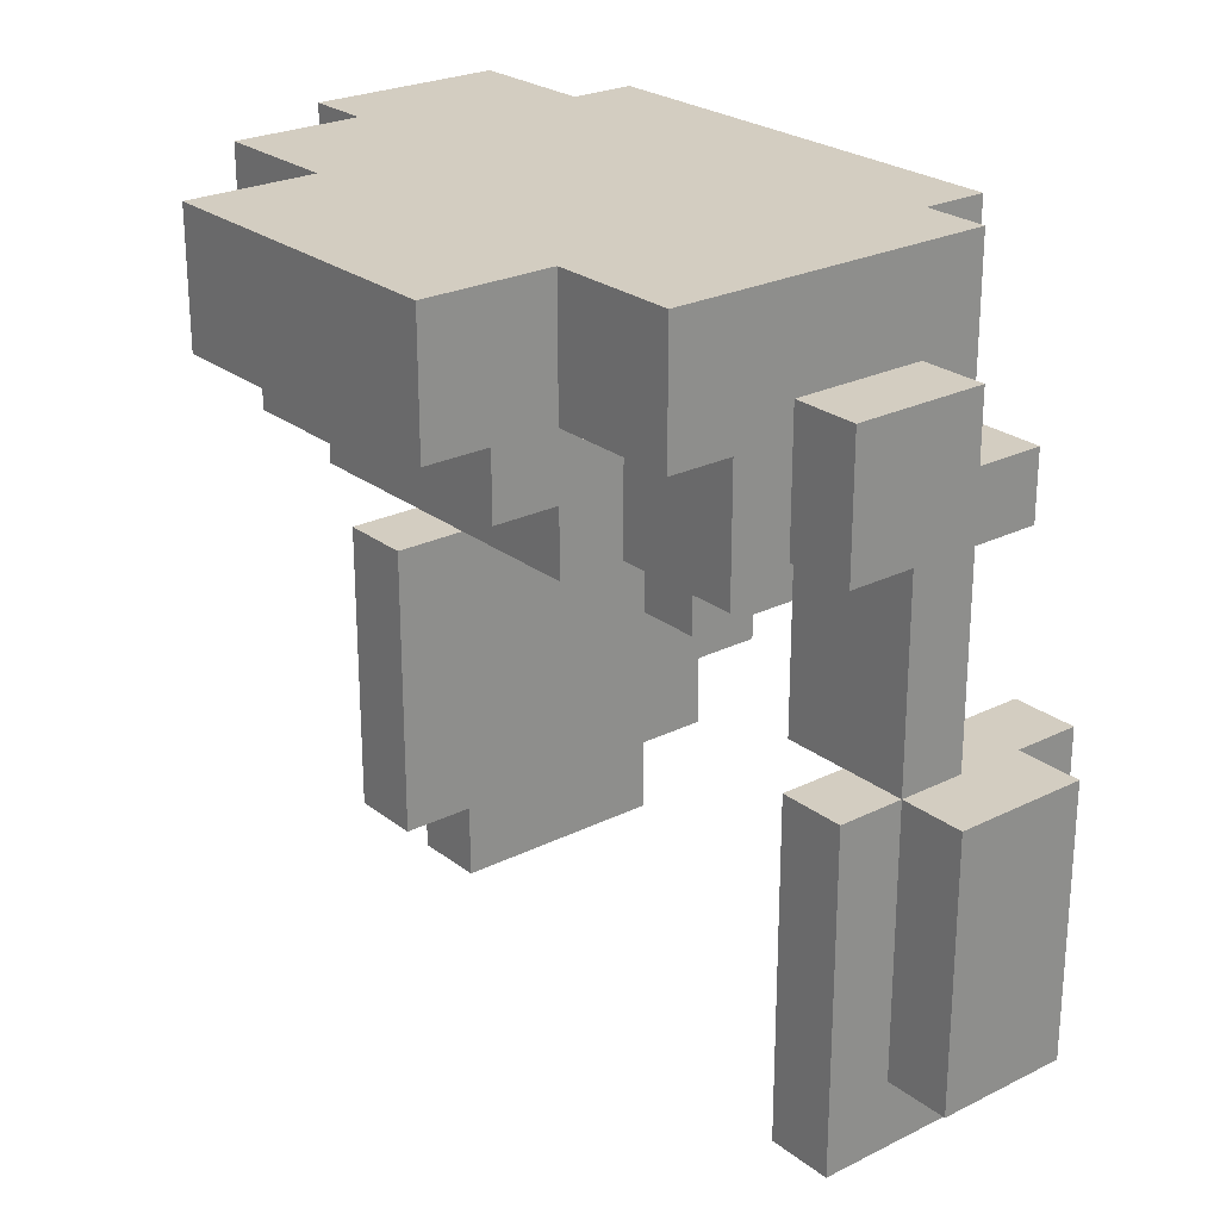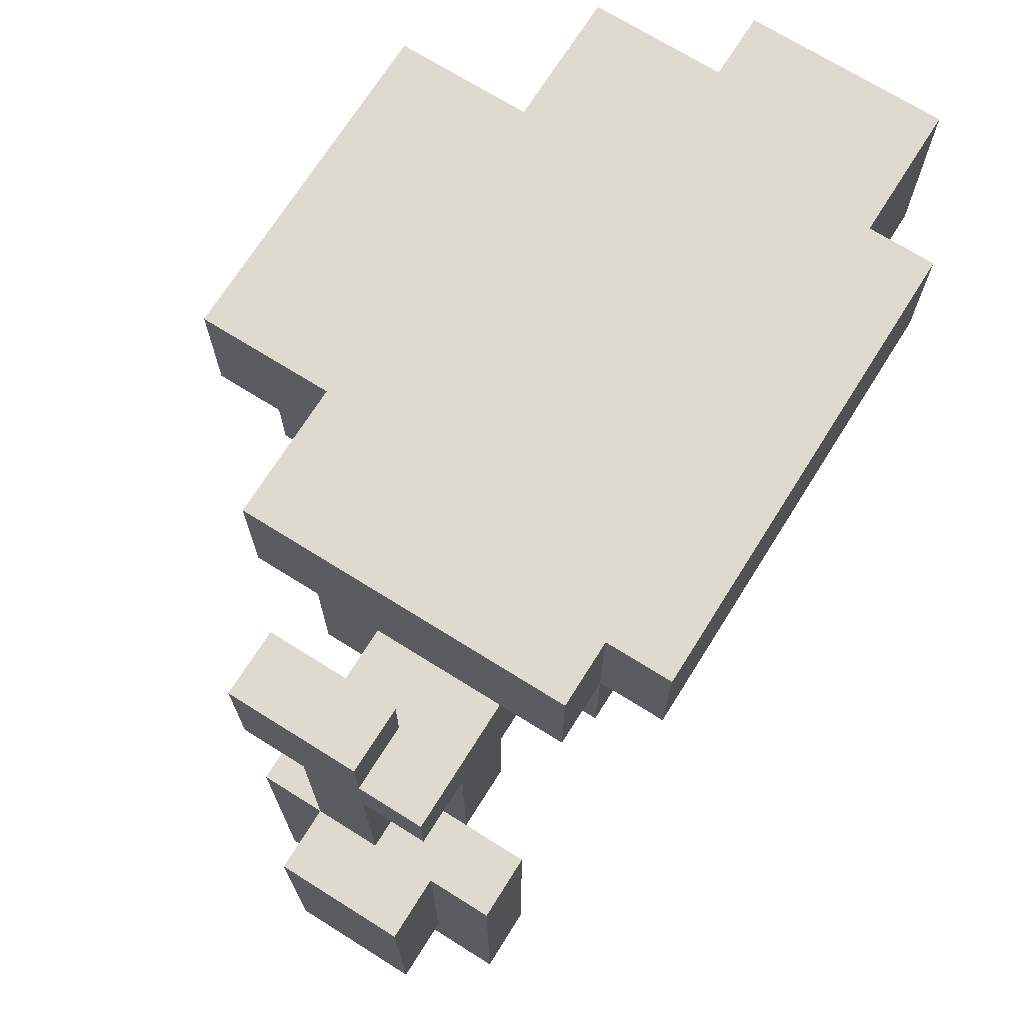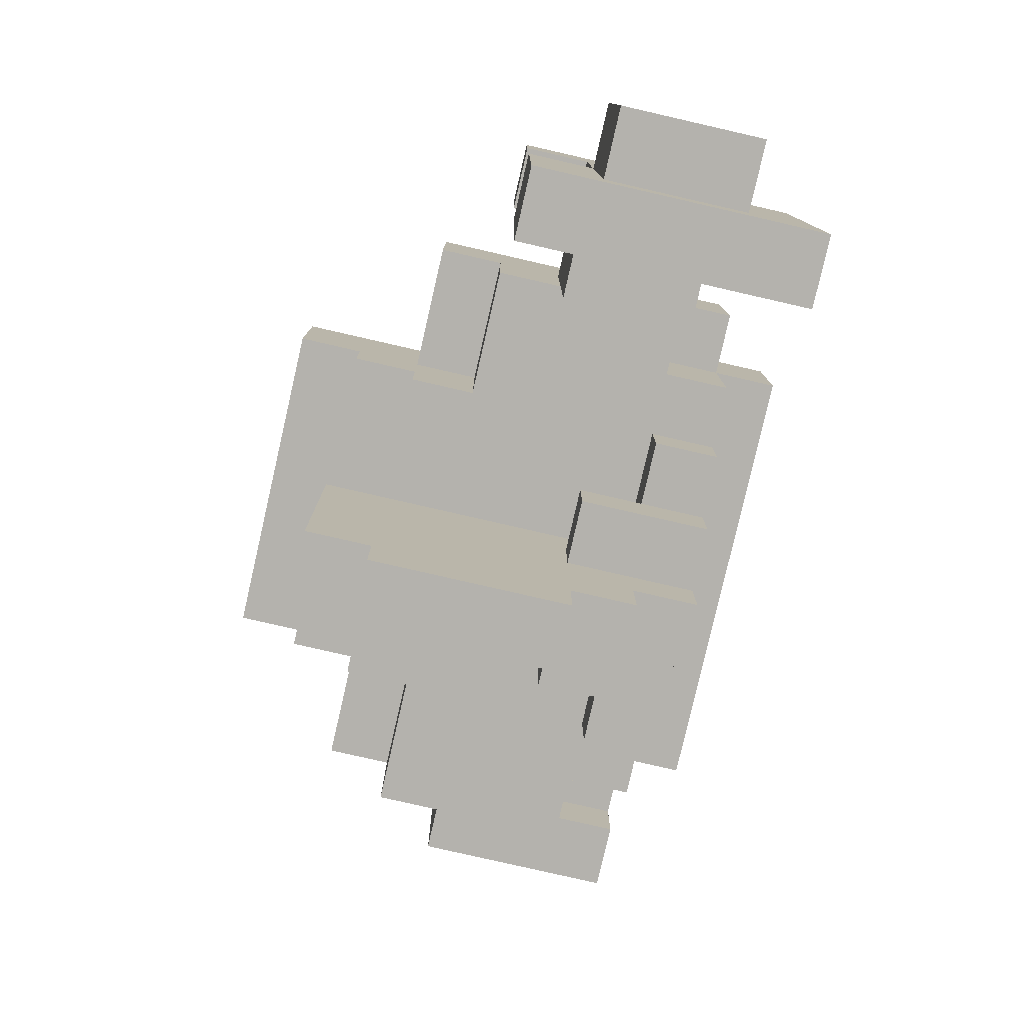
<metadata>
{"format":"obj","ext":"obj","renderer":"f3d","projection":"perspective","resolution":1024,"background":"white","views":[{"elev":24.8,"azim":-129.0,"up":"+Y"},{"elev":70.7,"azim":-57.9,"up":"+Y"},{"elev":-79.5,"azim":-102.9,"up":"+Y"}]}
</metadata>
<code>
o TorsoLower
v -0.75 -0.55 0.1
v -0.75 -0.55 -0.1
v -0.75 -0.15 0.1
v -0.75 -0.15 -0.1
v -0.65 -0.65 0.2
v -0.65 -0.65 -0.2
v -0.65 -0.55 0.1
v -0.65 -0.55 -0.1
v -0.65 -0.15 0.2
v -0.65 -0.15 0.1
v -0.65 -0.15 0
v -0.65 -0.15 -0.1
v -0.65 -0.15 -0.2
v -0.65 -0.05 0
v -0.65 -0.05 -0.1
v -0.65 0.05 0
v -0.65 0.05 -0.1
v -0.65 0.15 0.1
v -0.65 0.15 0
v -0.65 0.15 -0.1
v -0.65 0.15 -0.2
v -0.65 0.25 0.1
v -0.65 0.25 0
v -0.65 0.35 0
v -0.65 0.35 -0.2
v -0.55 -0.15 0.1
v -0.55 -0.15 0
v -0.55 -0.05 0
v -0.55 0.05 0
v -0.55 0.15 0.1
v -0.55 0.15 0
v -0.45 0.05 -0.1
v -0.45 0.05 -0.2
v -0.45 0.25 0.2
v -0.45 0.25 0.1
v -0.45 0.25 -0.1
v -0.45 0.25 -0.2
v -0.45 0.25 -0.3
v -0.45 0.45 0.2
v -0.45 0.45 -0.1
v -0.45 0.45 -0.2
v -0.45 0.45 -0.3
v -0.35 0.05 0.2
v -0.35 0.05 0.1
v -0.35 0.25 0.3
v -0.35 0.25 0.2
v -0.35 0.25 0.1
v -0.35 0.45 0.3
v -0.35 0.45 0.2
v -0.25 -0.05 0.2
v -0.25 -0.05 0.1
v -0.25 0.05 0.2
v -0.25 0.05 0.1
v -0.25 0.05 -0.2
v -0.25 0.05 -0.3
v -0.25 0.15 -0.2
v -0.25 0.15 -0.3
v -0.25 0.15 -0.4
v -0.25 0.25 -0.2
v -0.25 0.25 -0.3
v -0.25 0.25 -0.4
v -0.25 0.25 -0.5
v -0.25 0.45 -0.3
v -0.25 0.45 -0.5
v -0.15 -0.15 0.2
v -0.15 -0.15 0
v -0.15 -0.05 0.2
v -0.15 -0.05 0.1
v -0.15 -0.05 0
v -0.05 -0.45 0
v -0.05 -0.45 -0.3
v -0.05 -0.35 0.1
v -0.05 -0.35 0
v -0.05 -0.35 -0.3
v -0.05 -0.35 -0.4
v -0.05 -0.25 0.2
v -0.05 -0.25 0.1
v -0.05 -0.15 0.2
v -0.05 -0.15 0
v -0.05 -0.05 0.1
v -0.05 -0.05 0
v -0.05 0.05 0.1
v -0.05 0.05 -0.3
v -0.05 0.05 -0.4
v 0.45 0.15 0.2
v 0.45 0.15 0.1
v 0.45 0.25 0.2
v 0.45 0.25 0.1
v -0.55 -0.65 0.2
v -0.55 -0.65 -0.2
v -0.55 -0.55 0.1
v -0.55 -0.55 -0.1
v -0.55 -0.25 0.1
v -0.55 -0.25 -0.1
v -0.55 -0.15 0.2
v -0.55 -0.15 0.1
v -0.55 -0.15 -0.1
v -0.55 -0.15 -0.2
v -0.55 0.15 -0.1
v -0.55 0.15 -0.2
v -0.55 0.25 0
v -0.55 0.25 -0.1
v -0.55 0.35 0
v -0.55 0.35 -0.2
v -0.45 -0.15 0.1
v -0.45 -0.15 -0.1
v -0.45 -0.05 0
v -0.45 -0.05 -0.1
v -0.45 0.05 0.1
v -0.45 0.05 0
v -0.45 0.05 -0.1
v 0.05 -0.45 0
v 0.05 -0.45 -0.3
v 0.05 -0.35 0.1
v 0.05 -0.35 0
v 0.05 -0.35 -0.3
v 0.05 -0.35 -0.4
v 0.05 -0.25 0.2
v 0.05 -0.25 0.1
v 0.05 -0.15 0.2
v 0.05 -0.15 0
v 0.05 -0.05 0.1
v 0.05 -0.05 0
v 0.05 0.05 0.1
v 0.05 0.05 -0.3
v 0.05 0.05 -0.4
v 0.15 -0.15 0.2
v 0.15 -0.15 0
v 0.15 -0.05 0.2
v 0.15 -0.05 0.1
v 0.15 -0.05 0
v 0.25 -0.05 0.2
v 0.25 -0.05 0.1
v 0.25 0.05 0.2
v 0.25 0.05 0.1
v 0.25 0.05 -0.2
v 0.25 0.05 -0.3
v 0.25 0.15 -0.2
v 0.25 0.15 -0.3
v 0.25 0.15 -0.4
v 0.25 0.25 -0.2
v 0.25 0.25 -0.3
v 0.25 0.25 -0.4
v 0.25 0.25 -0.5
v 0.25 0.45 -0.3
v 0.25 0.45 -0.5
v 0.35 0.05 0.2
v 0.35 0.05 0.1
v 0.35 0.25 0.3
v 0.35 0.25 0.2
v 0.35 0.25 0.1
v 0.35 0.45 0.3
v 0.35 0.45 0.2
v 0.45 0.05 0.1
v 0.45 0.05 -0.2
v 0.45 0.15 0.1
v 0.45 0.15 -0.1
v 0.45 0.25 -0.2
v 0.45 0.25 -0.3
v 0.45 0.45 -0.1
v 0.45 0.45 -0.2
v 0.45 0.45 -0.3
v 0.55 0.15 0.2
v 0.55 0.15 -0.1
v 0.55 0.45 0.2
v 0.55 0.45 -0.1
v -0.35 0.25 0.3
v -0.35 0.45 0.3
v -0.25 0.25 0.3
v -0.25 0.45 0.3
v -0.15 0.25 0.3
v -0.15 0.45 0.3
v 0.15 0.25 0.3
v 0.15 0.45 0.3
v 0.25 0.25 0.3
v 0.25 0.45 0.3
v 0.35 0.25 0.3
v 0.35 0.45 0.3
v -0.65 -0.65 0.2
v -0.65 -0.15 0.2
v -0.55 -0.65 0.2
v -0.55 -0.15 0.2
v -0.45 0.25 0.2
v -0.45 0.45 0.2
v -0.35 0.05 0.2
v -0.35 0.25 0.2
v -0.35 0.45 0.2
v -0.25 -0.05 0.2
v -0.25 0.05 0.2
v -0.25 0.25 0.2
v -0.15 -0.15 0.2
v -0.15 -0.05 0.2
v -0.15 0.25 0.2
v -0.05 -0.25 0.2
v -0.05 -0.15 0.2
v 0.05 -0.25 0.2
v 0.05 -0.15 0.2
v 0.15 -0.15 0.2
v 0.15 -0.05 0.2
v 0.15 0.25 0.2
v 0.25 -0.05 0.2
v 0.25 0.05 0.2
v 0.25 0.25 0.2
v 0.35 0.05 0.2
v 0.35 0.25 0.2
v 0.35 0.45 0.2
v 0.45 0.15 0.2
v 0.45 0.25 0.2
v 0.55 0.15 0.2
v 0.55 0.45 0.2
v -0.75 -0.55 0.1
v -0.75 -0.15 0.1
v -0.65 -0.55 0.1
v -0.65 -0.15 0.1
v -0.65 0.15 0.1
v -0.65 0.25 0.1
v -0.55 -0.15 0.1
v -0.55 0.15 0.1
v -0.55 0.25 0.1
v -0.45 -0.15 0.1
v -0.45 0.05 0.1
v -0.45 0.25 0.1
v -0.35 0.05 0.1
v -0.35 0.25 0.1
v -0.05 -0.35 0.1
v -0.05 -0.25 0.1
v 0.05 -0.35 0.1
v 0.05 -0.25 0.1
v 0.35 0.05 0.1
v 0.35 0.25 0.1
v 0.45 0.05 0.1
v 0.45 0.15 0.1
v 0.45 0.25 0.1
v -0.65 -0.15 0
v -0.65 -0.05 0
v -0.65 0.05 0
v -0.65 0.15 0
v -0.65 0.25 0
v -0.65 0.35 0
v -0.55 -0.15 0
v -0.55 -0.05 0
v -0.55 0.05 0
v -0.55 0.15 0
v -0.55 0.25 0
v -0.55 0.35 0
v -0.05 -0.45 0
v -0.05 -0.35 0
v 0.05 -0.45 0
v 0.05 -0.35 0
v -0.25 -0.05 0.1
v -0.25 0.05 0.1
v -0.15 -0.05 0.1
v -0.05 -0.05 0.1
v -0.05 0.05 0.1
v 0.05 -0.05 0.1
v 0.05 0.05 0.1
v 0.15 -0.05 0.1
v 0.25 -0.05 0.1
v 0.25 0.05 0.1
v -0.15 -0.15 0
v -0.15 -0.05 0
v -0.05 -0.15 0
v -0.05 -0.05 0
v 0.05 -0.15 0
v 0.05 -0.05 0
v 0.15 -0.15 0
v 0.15 -0.05 0
v -0.75 -0.55 -0.1
v -0.75 -0.15 -0.1
v -0.65 -0.55 -0.1
v -0.65 -0.15 -0.1
v -0.65 -0.05 -0.1
v -0.65 0.05 -0.1
v -0.65 0.15 -0.1
v -0.55 -0.15 -0.1
v -0.55 -0.05 -0.1
v -0.55 0.05 -0.1
v -0.55 0.15 -0.1
v -0.55 0.25 -0.1
v -0.45 -0.15 -0.1
v -0.45 -0.05 -0.1
v -0.45 0.05 -0.1
v -0.45 0.25 -0.1
v 0.45 0.15 -0.1
v 0.45 0.45 -0.1
v 0.55 0.15 -0.1
v 0.55 0.45 -0.1
v -0.65 -0.65 -0.2
v -0.65 -0.15 -0.2
v -0.65 0.15 -0.2
v -0.65 0.35 -0.2
v -0.55 -0.65 -0.2
v -0.55 -0.15 -0.2
v -0.55 0.15 -0.2
v -0.55 0.35 -0.2
v -0.45 0.05 -0.2
v -0.45 0.25 -0.2
v -0.35 0.25 -0.2
v -0.25 0.05 -0.2
v -0.25 0.15 -0.2
v -0.25 0.25 -0.2
v 0.25 0.05 -0.2
v 0.25 0.15 -0.2
v 0.25 0.25 -0.2
v 0.45 0.05 -0.2
v 0.45 0.25 -0.2
v -0.45 0.25 -0.3
v -0.45 0.45 -0.3
v -0.35 0.25 -0.3
v -0.35 0.45 -0.3
v -0.25 0.05 -0.3
v -0.25 0.15 -0.3
v -0.25 0.25 -0.3
v -0.25 0.45 -0.3
v -0.05 -0.45 -0.3
v -0.05 -0.35 -0.3
v -0.05 0.05 -0.3
v 0.05 -0.45 -0.3
v 0.05 -0.35 -0.3
v 0.05 0.05 -0.3
v 0.25 0.05 -0.3
v 0.25 0.15 -0.3
v 0.25 0.25 -0.3
v 0.25 0.45 -0.3
v 0.45 0.25 -0.3
v 0.45 0.45 -0.3
v -0.25 0.15 -0.4
v -0.25 0.25 -0.4
v -0.05 -0.35 -0.4
v -0.05 0.05 -0.4
v 0.05 -0.35 -0.4
v 0.05 0.05 -0.4
v 0.25 0.15 -0.4
v 0.25 0.25 -0.4
v -0.25 0.25 -0.5
v -0.25 0.45 -0.5
v 0.25 0.25 -0.5
v 0.25 0.45 -0.5
v -0.65 -0.65 0.2
v -0.55 -0.65 0.2
v -0.65 -0.65 -0.2
v -0.55 -0.65 -0.2
v -0.75 -0.55 0.1
v -0.65 -0.55 0.1
v -0.75 -0.55 -0.1
v -0.65 -0.55 -0.1
v -0.05 -0.45 0
v 0.05 -0.45 0
v -0.05 -0.45 -0.3
v 0.05 -0.45 -0.3
v -0.05 -0.35 0.1
v 0.05 -0.35 0.1
v -0.05 -0.35 0
v 0.05 -0.35 0
v -0.05 -0.35 -0.3
v 0.05 -0.35 -0.3
v -0.05 -0.35 -0.4
v 0.05 -0.35 -0.4
v -0.05 -0.25 0.2
v 0.05 -0.25 0.2
v -0.05 -0.25 0.1
v 0.05 -0.25 0.1
v -0.15 -0.15 0.2
v -0.05 -0.15 0.2
v 0.05 -0.15 0.2
v 0.15 -0.15 0.2
v -0.55 -0.15 0.1
v -0.45 -0.15 0.1
v -0.15 -0.15 0
v -0.05 -0.15 0
v 0.05 -0.15 0
v 0.15 -0.15 0
v -0.55 -0.15 -0.1
v -0.45 -0.15 -0.1
v -0.25 -0.05 0.2
v -0.15 -0.05 0.2
v 0.15 -0.05 0.2
v 0.25 -0.05 0.2
v -0.25 -0.05 0.1
v -0.15 -0.05 0.1
v 0.15 -0.05 0.1
v 0.25 -0.05 0.1
v -0.35 0.05 0.2
v -0.25 0.05 0.2
v 0.25 0.05 0.2
v 0.35 0.05 0.2
v -0.45 0.05 0.1
v -0.35 0.05 0.1
v -0.25 0.05 0.1
v -0.05 0.05 0.1
v 0.05 0.05 0.1
v 0.25 0.05 0.1
v 0.35 0.05 0.1
v 0.45 0.05 0.1
v -0.45 0.05 0
v -0.45 0.05 -0.1
v -0.45 0.05 -0.2
v -0.25 0.05 -0.2
v 0.25 0.05 -0.2
v 0.45 0.05 -0.2
v -0.25 0.05 -0.3
v -0.05 0.05 -0.3
v 0.05 0.05 -0.3
v 0.25 0.05 -0.3
v 0.45 0.15 0.2
v 0.55 0.15 0.2
v -0.65 0.15 0.1
v -0.55 0.15 0.1
v 0.45 0.15 0.1
v -0.65 0.15 0
v -0.55 0.15 0
v -0.65 0.15 -0.1
v -0.55 0.15 -0.1
v 0.45 0.15 -0.1
v 0.55 0.15 -0.1
v -0.65 0.15 -0.2
v -0.55 0.15 -0.2
v -0.25 0.15 -0.3
v 0.25 0.15 -0.3
v -0.25 0.15 -0.4
v 0.25 0.15 -0.4
v -0.35 0.25 0.3
v -0.25 0.25 0.3
v -0.15 0.25 0.3
v 0.15 0.25 0.3
v 0.25 0.25 0.3
v 0.35 0.25 0.3
v -0.45 0.25 0.2
v -0.35 0.25 0.2
v -0.25 0.25 0.2
v -0.15 0.25 0.2
v 0.15 0.25 0.2
v 0.25 0.25 0.2
v 0.35 0.25 0.2
v 0.45 0.25 0.2
v -0.45 0.25 0.1
v -0.35 0.25 0.1
v 0.35 0.25 0.1
v 0.45 0.25 0.1
v -0.45 0.25 -0.2
v -0.35 0.25 -0.2
v -0.25 0.25 -0.2
v 0.25 0.25 -0.2
v 0.45 0.25 -0.2
v -0.45 0.25 -0.3
v -0.35 0.25 -0.3
v -0.25 0.25 -0.3
v 0.25 0.25 -0.3
v 0.45 0.25 -0.3
v -0.25 0.25 -0.4
v 0.25 0.25 -0.4
v -0.25 0.25 -0.5
v 0.25 0.25 -0.5
v -0.65 -0.15 0.2
v -0.55 -0.15 0.2
v -0.75 -0.15 0.1
v -0.65 -0.15 0.1
v -0.55 -0.15 0.1
v -0.65 -0.15 0
v -0.55 -0.15 0
v -0.75 -0.15 -0.1
v -0.65 -0.15 -0.1
v -0.55 -0.15 -0.1
v -0.65 -0.15 -0.2
v -0.55 -0.15 -0.2
v -0.15 -0.05 0.1
v -0.05 -0.05 0.1
v 0.05 -0.05 0.1
v 0.15 -0.05 0.1
v -0.15 -0.05 0
v -0.05 -0.05 0
v 0.05 -0.05 0
v 0.15 -0.05 0
v -0.05 0.05 -0.3
v 0.05 0.05 -0.3
v -0.05 0.05 -0.4
v 0.05 0.05 -0.4
v -0.65 0.25 0.1
v -0.55 0.25 0.1
v -0.45 0.25 0.1
v -0.65 0.25 0
v -0.55 0.25 0
v -0.55 0.25 -0.1
v -0.45 0.25 -0.1
v -0.65 0.35 0
v -0.55 0.35 0
v -0.65 0.35 -0.2
v -0.55 0.35 -0.2
v -0.35 0.45 0.3
v -0.25 0.45 0.3
v -0.15 0.45 0.3
v 0.15 0.45 0.3
v 0.25 0.45 0.3
v 0.35 0.45 0.3
v -0.45 0.45 0.2
v -0.35 0.45 0.2
v -0.25 0.45 0.2
v -0.15 0.45 0.2
v 0.15 0.45 0.2
v 0.25 0.45 0.2
v 0.35 0.45 0.2
v 0.55 0.45 0.2
v -0.45 0.45 -0.1
v -0.35 0.45 -0.1
v 0.35 0.45 -0.1
v 0.45 0.45 -0.1
v 0.55 0.45 -0.1
v -0.45 0.45 -0.2
v -0.35 0.45 -0.2
v 0.25 0.45 -0.2
v 0.35 0.45 -0.2
v 0.45 0.45 -0.2
v -0.45 0.45 -0.3
v -0.35 0.45 -0.3
v -0.25 0.45 -0.3
v 0.25 0.45 -0.3
v 0.45 0.45 -0.3
v -0.25 0.45 -0.5
v 0.25 0.45 -0.5
f 3 2 1
f 4 2 3
f 7 6 5
f 8 6 7
f 9 7 5
f 10 7 9
f 12 6 8
f 13 6 12
f 14 12 11
f 15 12 14
f 16 15 14
f 17 15 16
f 19 17 16
f 20 17 19
f 22 20 19
f 22 21 20
f 22 19 18
f 23 21 22
f 24 21 23
f 25 21 24
f 28 27 26
f 29 28 26
f 30 29 26
f 31 29 30
f 36 33 32
f 37 33 36
f 39 35 34
f 39 36 35
f 40 37 36
f 40 36 39
f 41 38 37
f 41 37 40
f 42 38 41
f 46 44 43
f 47 44 46
f 48 46 45
f 49 46 48
f 52 51 50
f 53 51 52
f 56 55 54
f 57 55 56
f 59 57 56
f 59 58 57
f 60 58 59
f 61 58 60
f 63 62 61
f 63 61 60
f 64 62 63
f 67 66 65
f 68 66 67
f 69 66 68
f 73 71 70
f 74 71 73
f 77 73 72
f 77 75 74
f 77 74 73
f 78 77 76
f 79 75 77
f 79 77 78
f 81 75 79
f 82 81 80
f 83 75 81
f 83 81 82
f 84 75 83
f 87 86 85
f 88 86 87
f 89 90 91
f 91 90 92
f 89 91 93
f 91 92 93
f 92 90 94
f 93 92 94
f 89 93 95
f 93 94 95
f 95 94 96
f 94 90 97
f 96 94 97
f 97 90 98
f 99 100 102
f 101 102 103
f 102 100 104
f 103 102 104
f 105 106 107
f 107 106 108
f 105 107 109
f 107 108 110
f 109 107 110
f 110 108 111
f 112 113 115
f 115 113 116
f 114 115 119
f 116 117 119
f 115 116 119
f 118 119 120
f 119 117 121
f 120 119 121
f 121 117 123
f 122 123 124
f 123 117 125
f 124 123 125
f 125 117 126
f 127 128 129
f 129 128 130
f 130 128 131
f 132 133 134
f 134 133 135
f 136 137 138
f 138 137 139
f 138 139 141
f 139 140 141
f 141 140 142
f 142 140 143
f 143 144 145
f 142 143 145
f 145 144 146
f 147 148 150
f 150 148 151
f 149 150 152
f 152 150 153
f 154 155 156
f 156 155 157
f 157 155 158
f 157 158 160
f 158 159 161
f 160 158 161
f 161 159 162
f 163 164 165
f 165 164 166
f 169 168 167
f 170 168 169
f 171 170 169
f 172 170 171
f 173 172 171
f 174 172 173
f 175 174 173
f 176 174 175
f 177 176 175
f 178 176 177
f 181 180 179
f 182 180 181
f 186 184 183
f 187 184 186
f 189 186 185
f 190 186 189
f 192 189 188
f 192 190 189
f 193 190 192
f 195 192 191
f 195 193 192
f 196 195 194
f 197 193 195
f 197 195 196
f 198 193 197
f 199 193 198
f 200 193 199
f 201 200 199
f 202 200 201
f 203 200 202
f 204 203 202
f 205 203 204
f 208 206 205
f 209 208 207
f 210 206 208
f 210 208 209
f 213 212 211
f 214 212 213
f 218 216 215
f 219 216 218
f 220 218 217
f 220 219 218
f 221 219 220
f 222 219 221
f 223 222 221
f 224 222 223
f 227 226 225
f 228 226 227
f 231 230 229
f 232 230 231
f 233 230 232
f 240 235 234
f 241 236 235
f 241 235 240
f 242 237 236
f 242 236 241
f 243 237 242
f 244 239 238
f 245 239 244
f 248 247 246
f 249 247 248
f 250 251 252
f 252 251 253
f 253 251 254
f 255 256 257
f 257 256 258
f 258 256 259
f 260 261 262
f 262 261 263
f 264 265 266
f 266 265 267
f 268 269 270
f 270 269 271
f 271 272 275
f 272 273 276
f 275 272 276
f 273 274 277
f 276 273 277
f 277 274 278
f 275 276 280
f 276 277 281
f 280 276 281
f 278 279 282
f 281 277 282
f 277 278 282
f 282 279 283
f 284 285 286
f 286 285 287
f 288 289 292
f 292 289 293
f 290 291 294
f 294 291 295
f 296 297 298
f 296 298 299
f 299 298 300
f 300 298 301
f 302 303 305
f 303 304 305
f 305 304 306
f 307 308 309
f 309 308 310
f 309 310 313
f 313 310 314
f 311 312 317
f 315 316 318
f 318 316 319
f 317 312 320
f 320 312 321
f 321 312 322
f 323 324 325
f 325 324 326
f 329 330 331
f 331 330 332
f 327 328 333
f 333 328 334
f 335 336 337
f 337 336 338
f 341 340 339
f 342 340 341
f 345 344 343
f 346 344 345
f 349 348 347
f 350 348 349
f 353 352 351
f 354 352 353
f 357 356 355
f 358 356 357
f 361 360 359
f 362 360 361
f 369 364 363
f 370 364 369
f 371 366 365
f 372 366 371
f 373 368 367
f 374 368 373
f 379 376 375
f 380 376 379
f 381 378 377
f 382 378 381
f 388 384 383
f 389 384 388
f 392 386 385
f 393 386 392
f 395 390 389
f 395 388 387
f 395 389 388
f 396 390 395
f 397 390 396
f 398 390 397
f 399 394 393
f 399 393 392
f 399 392 391
f 400 394 399
f 401 390 398
f 402 390 401
f 403 399 391
f 404 399 403
f 409 406 405
f 410 408 407
f 411 408 410
f 414 406 409
f 415 406 414
f 416 413 412
f 417 413 416
f 420 419 418
f 421 419 420
f 429 423 422
f 430 424 423
f 430 423 429
f 431 425 424
f 431 424 430
f 432 426 425
f 432 425 431
f 433 427 426
f 433 426 432
f 434 427 433
f 436 429 428
f 437 429 436
f 438 435 434
f 439 435 438
f 445 441 440
f 446 442 441
f 446 441 445
f 447 442 446
f 448 444 443
f 449 444 448
f 452 451 450
f 453 451 452
f 454 455 457
f 457 455 458
f 456 457 459
f 457 458 459
f 459 458 460
f 456 459 461
f 461 459 462
f 462 463 464
f 464 463 465
f 466 467 470
f 470 467 471
f 468 469 472
f 472 469 473
f 474 475 476
f 476 475 477
f 478 479 481
f 479 480 482
f 481 479 482
f 482 480 483
f 483 480 484
f 485 486 487
f 487 486 488
f 489 490 496
f 490 491 497
f 496 490 497
f 491 492 498
f 497 491 498
f 492 493 499
f 498 492 499
f 493 494 500
f 499 493 500
f 500 494 501
f 495 496 503
f 498 499 504
f 503 496 504
f 496 497 504
f 500 501 504
f 499 500 504
f 497 498 504
f 501 502 505
f 504 501 505
f 505 502 506
f 506 502 507
f 503 504 508
f 504 505 509
f 508 504 509
f 509 505 510
f 505 506 511
f 510 505 511
f 511 506 512
f 508 509 513
f 509 510 514
f 513 509 514
f 514 510 515
f 510 511 516
f 515 510 516
f 511 512 516
f 516 512 517
f 515 516 518
f 518 516 519

</code>
